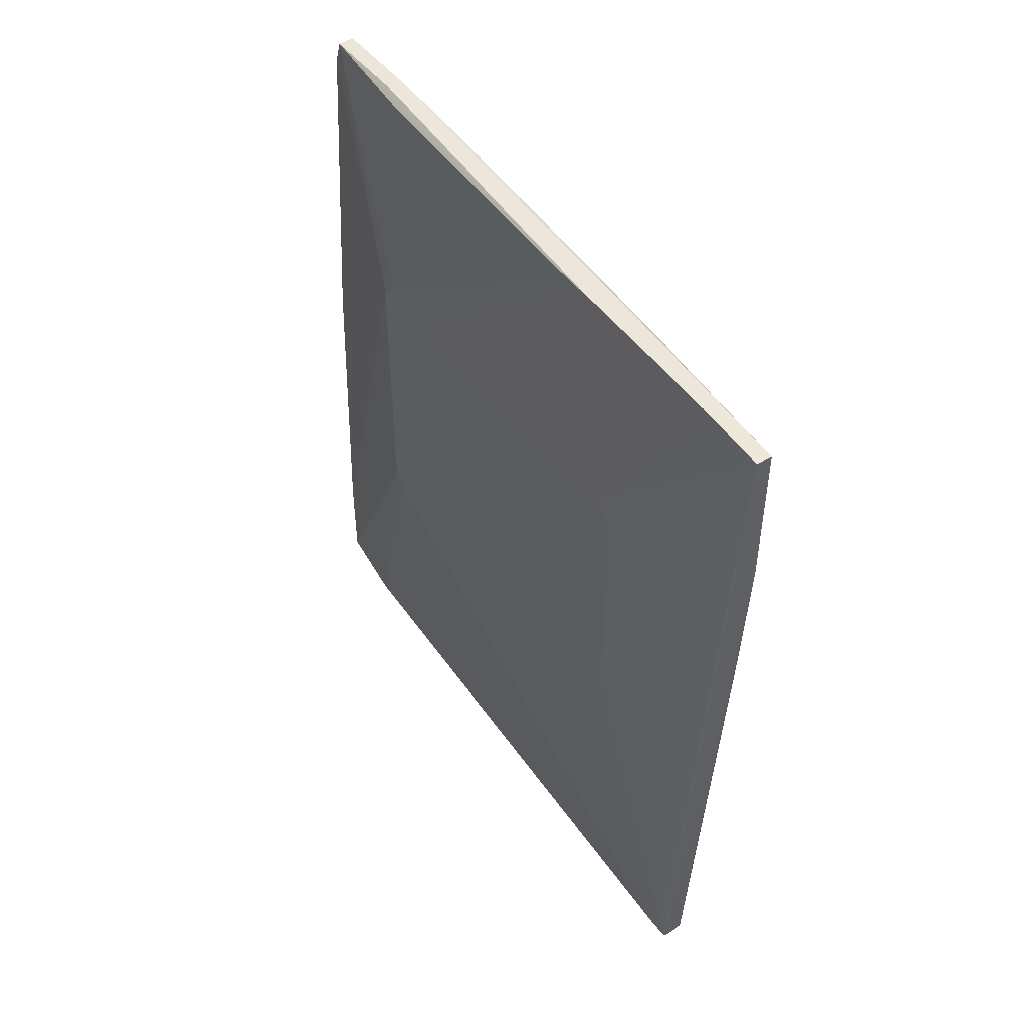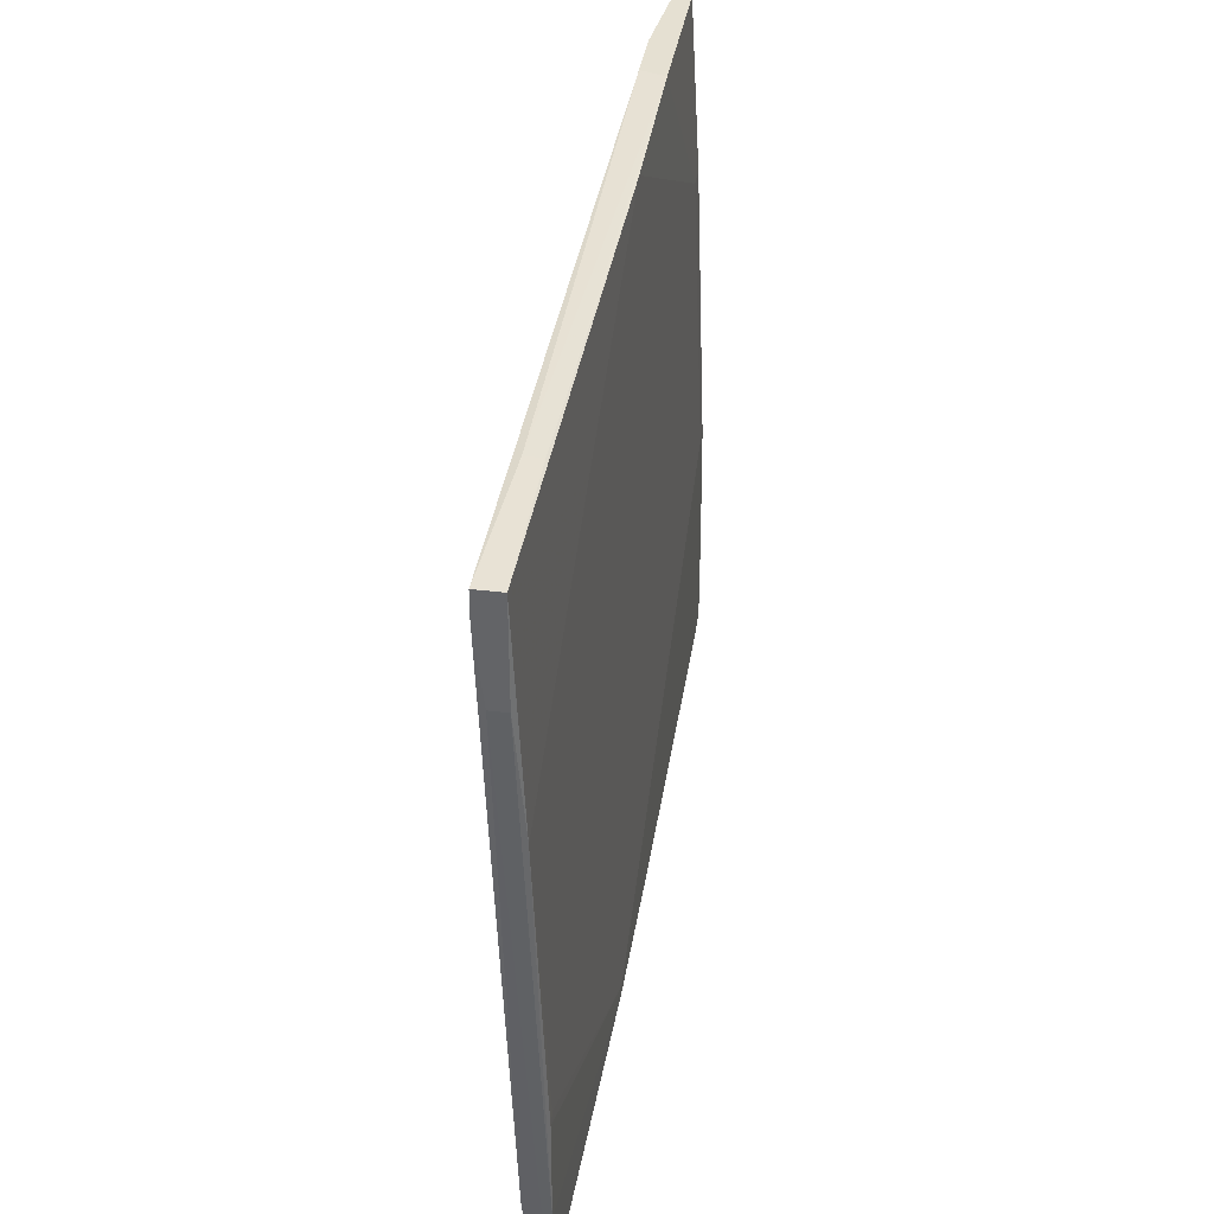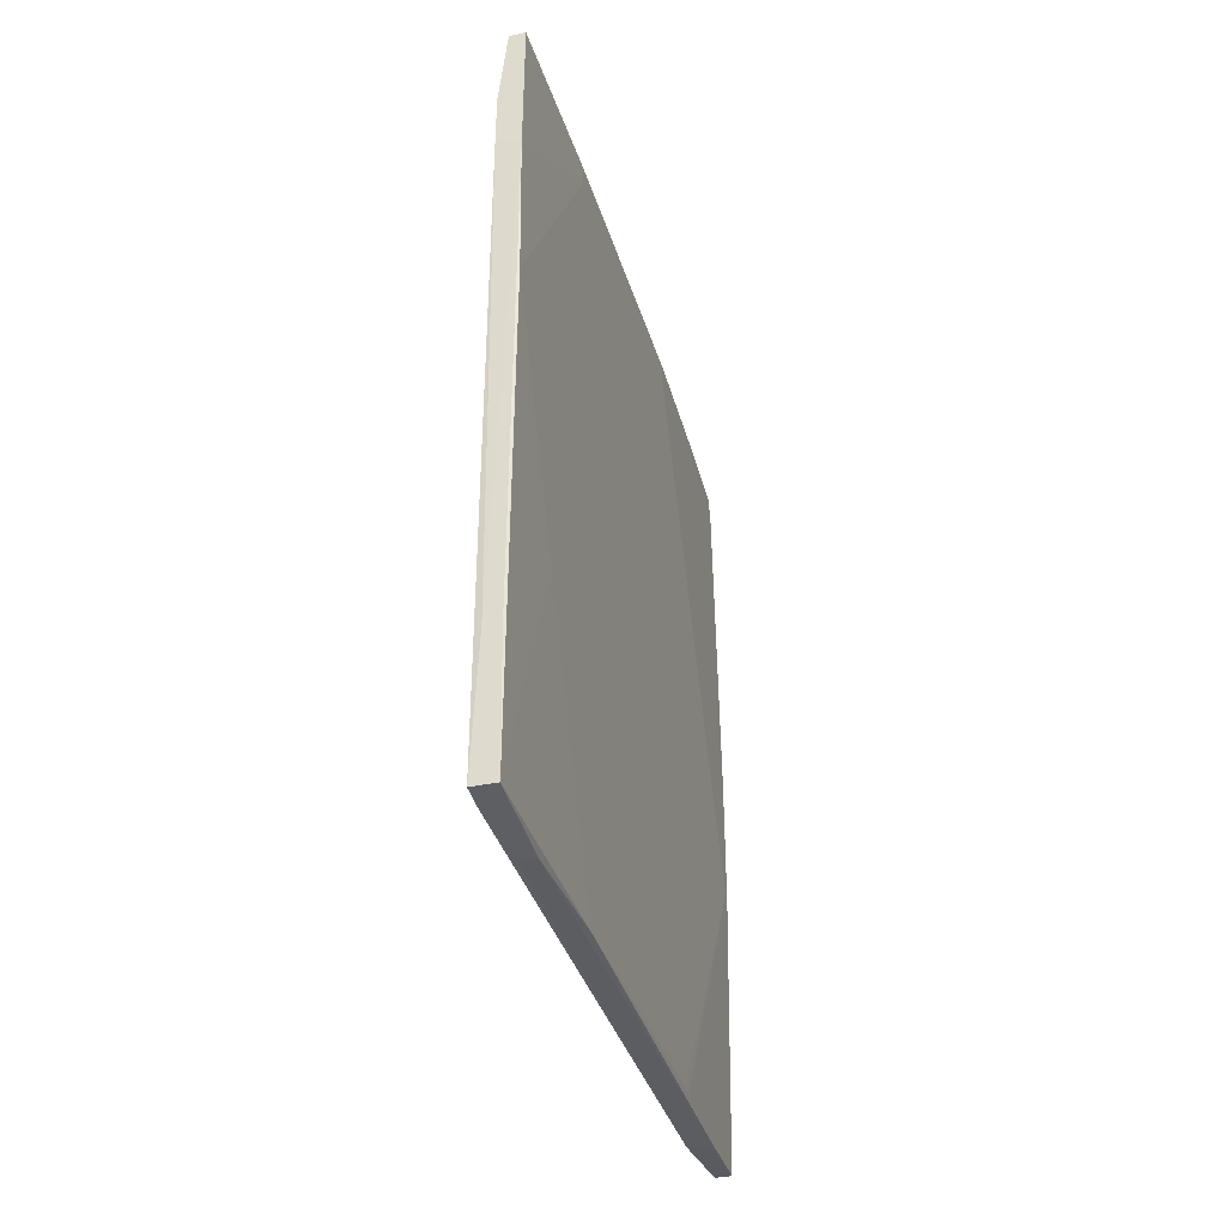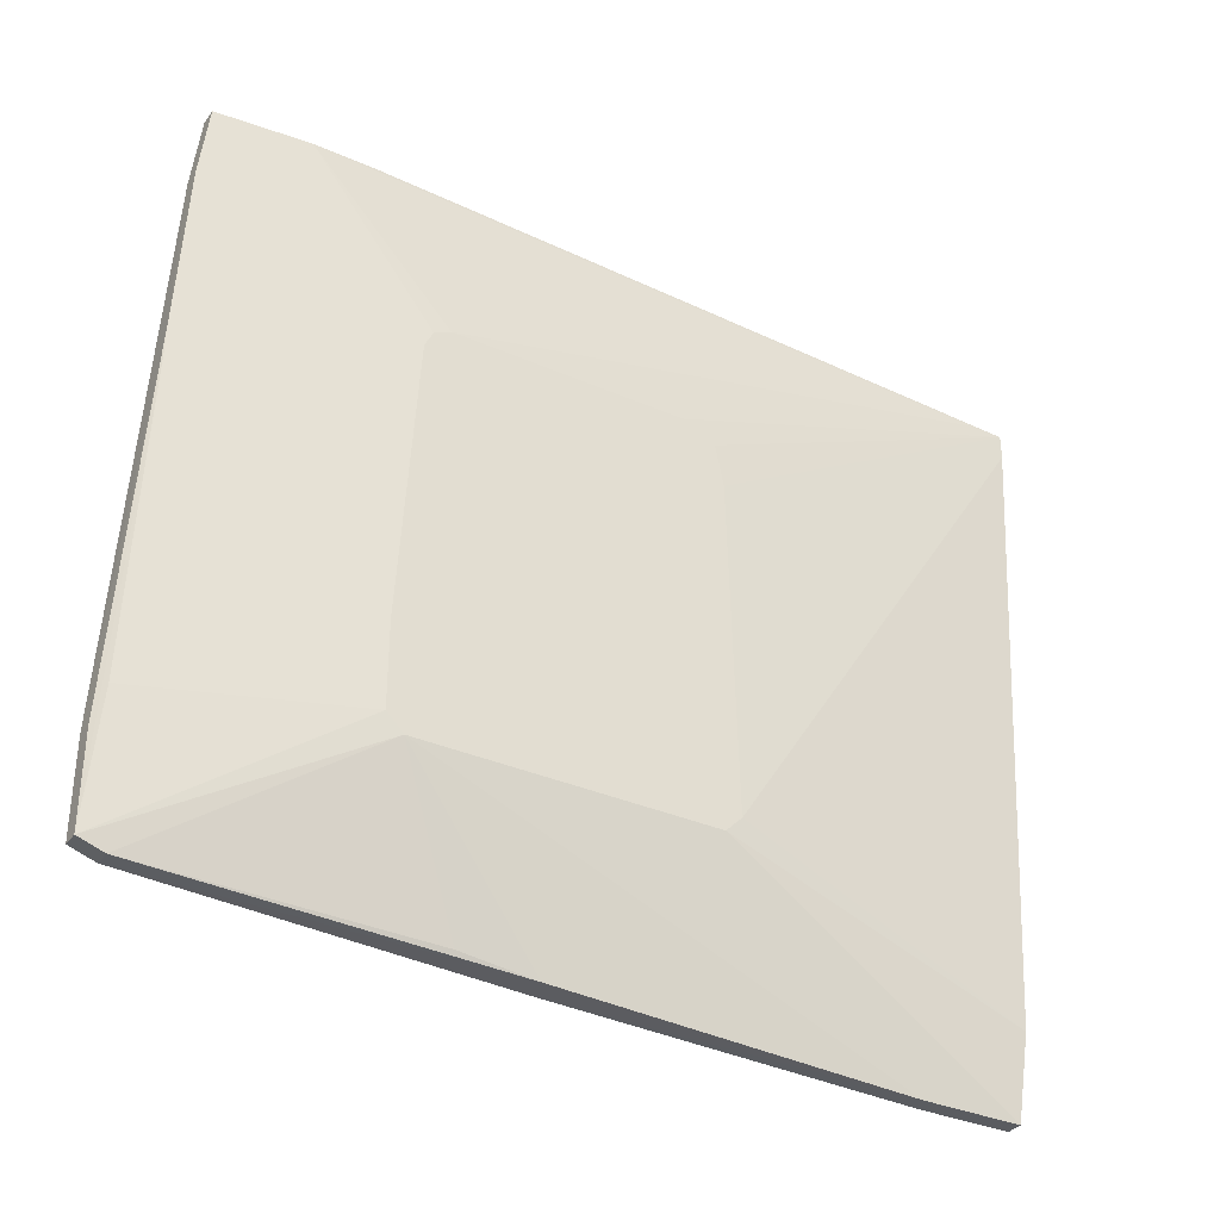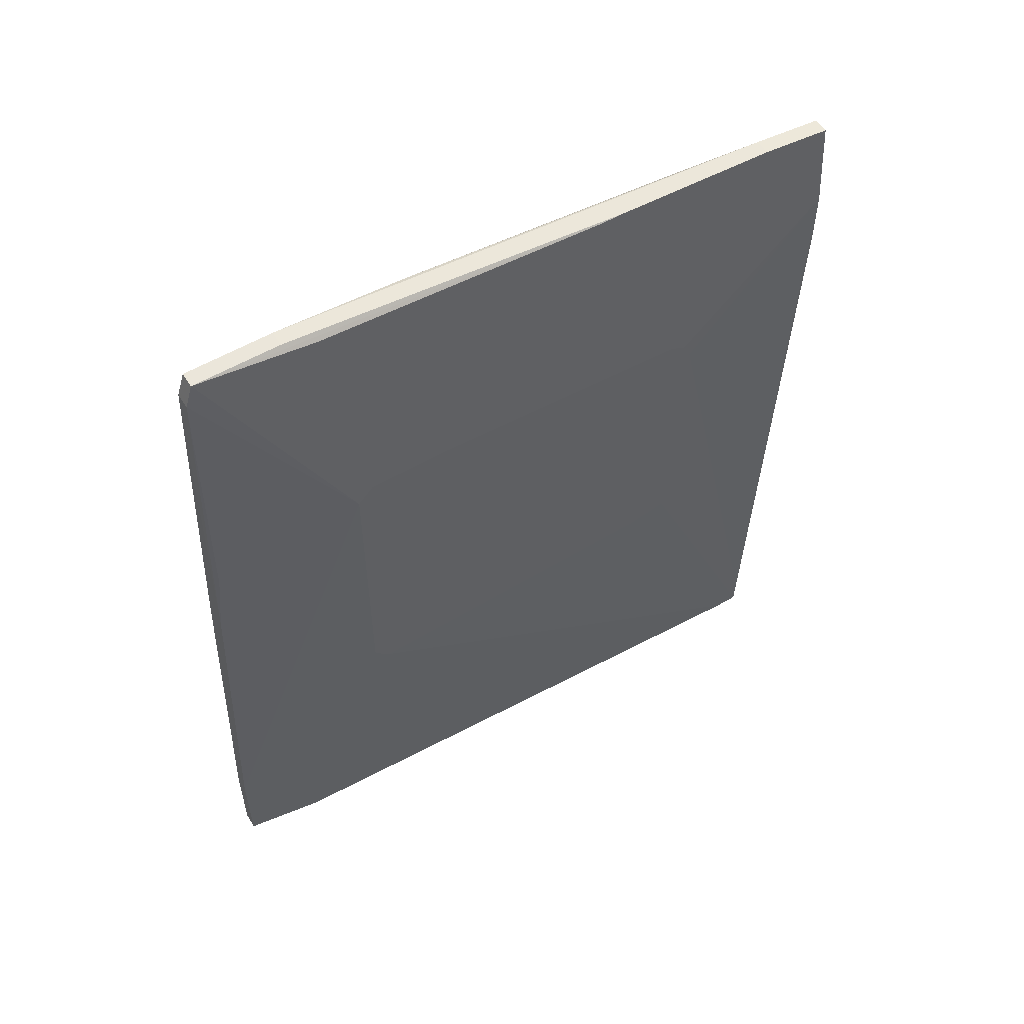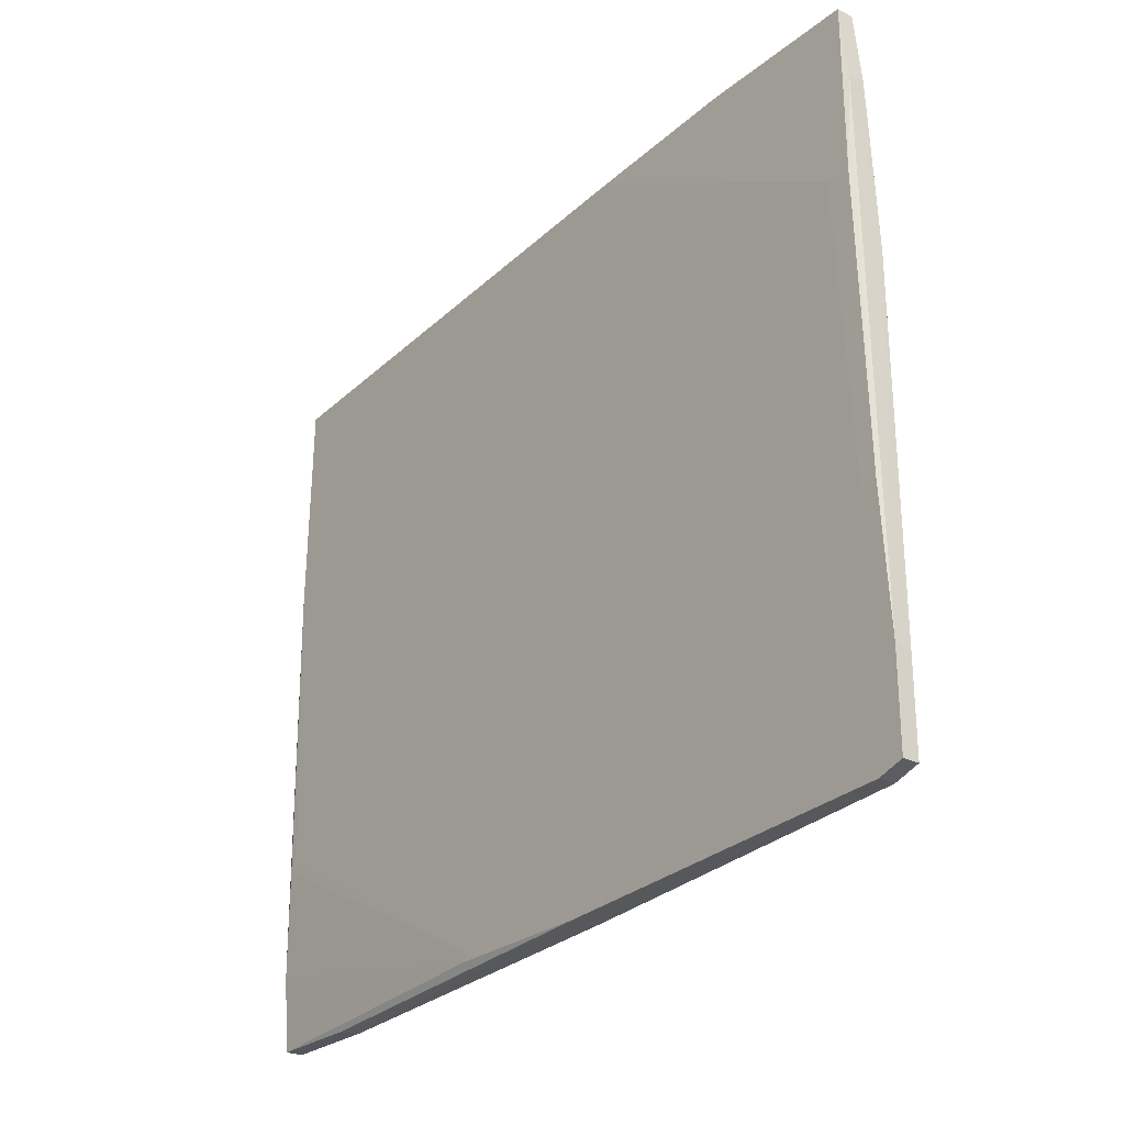
<metadata>
{"format":"obj","ext":"obj","renderer":"f3d","projection":"perspective","resolution":1024,"background":"white","views":[{"elev":47.7,"azim":-35.5,"up":"+Y"},{"elev":37.6,"azim":9.0,"up":"+Z"},{"elev":-39.7,"azim":14.4,"up":"+Y"},{"elev":-33.9,"azim":-120.9,"up":"+Z"},{"elev":54.9,"azim":-122.0,"up":"+Y"},{"elev":-26.2,"azim":141.7,"up":"+Z"}]}
</metadata>
<code>
v 0.01882 0.05649 -0.02966
v 0.01882 0.01307 -0.05076
v 0.01882 -0.05017 0.05343
v 0.01882 -0.0663 -0.05448
v 0.01882 -0.07127 0.0522
v 0.01882 -0.07127 0.03731
v 0.01882 0.001917 -0.05199
v 0.01882 -0.0514 -0.05448
v 0.01758 0.05401 0.046
v 0.01758 0.05526 0.01623
v 0.01758 0.05526 0.01994
v 0.01758 0.05278 0.05717
v 0.02131 0.05401 0.03111
v 0.02131 -0.06754 -0.04331
v 0.02131 -0.06754 -0.02718
v 0.02131 -0.0663 -0.02595
v 0.02131 -0.0663 -0.05448
v 0.02131 -0.05266 -0.05448
v 0.02131 0.0503 0.03111
v 0.01634 0.03045 0.05717
v 0.01634 0.03914 0.05717
v 0.01634 -0.05017 0.05343
v 0.01634 -0.07127 0.03731
v 0.02255 0.05649 -0.01354
v 0.02255 -0.02164 -0.05199
v 0.02255 -0.02164 -0.05076
v 0.02255 0.05401 -0.01354
v 0.02255 0.05401 -0.0495
v 0.02255 0.000679 -0.05199
v 0.02255 0.01059 -0.03461
v 0.02255 0.05775 -0.03461
v 0.02255 0.05775 -0.04828
v 0.0151 -0.0663 0.0522
v 0.0151 -0.07127 0.0522
v 0.0151 -0.07127 0.04848
v 0.01758 -0.06753 -0.04207
v 0.01386 -0.02164 0.02367
v 0.01386 0.02176 0.03111
v 0.01386 -0.01544 0.03235
v 0.01386 -0.02039 0.02987
v 0.01386 -0.02039 -0.02843
v 0.01386 0.01928 0.03235
v 0.01386 -0.02287 -0.02594
v 0.01386 0.02548 -0.01353
v 0.01386 0.02548 -0.02594
v 0.01386 0.023 0.02862
v 0.01386 0.023 -0.02843
v 0.02006 -0.07002 0.01871
v 0.02006 0.0292 0.05717
v 0.02006 0.05401 -0.0495
v 0.02006 0.05401 0.046
v 0.02006 -0.06754 -0.04331
v 0.02006 0.005643 0.05592
v 0.02006 0.05775 -0.03461
v 0.02006 0.05775 -0.04828
v 0.02006 0.05278 0.05717
v 0.02006 -0.03033 0.03856
f 31 54 11
f 38 47 43
f 52 4 17
f 4 52 36
f 25 32 27
f 56 12 21
f 38 43 40
f 47 38 45
f 55 47 45
f 45 10 1
f 10 55 1
f 55 45 1
f 32 25 28
f 55 32 28
f 47 4 41
f 43 47 41
f 4 36 41
f 36 43 41
f 34 43 35
f 5 34 35
f 43 36 35
f 4 47 8
f 17 4 8
f 47 7 8
f 7 28 8
f 32 55 31
f 27 32 31
f 12 56 9
f 21 38 42
f 38 40 42
f 47 55 50
f 55 28 50
f 28 7 50
f 48 5 6
f 5 35 6
f 38 21 46
f 21 12 46
f 45 38 46
f 12 9 46
f 13 56 49
f 56 21 49
f 25 17 18
f 17 8 18
f 52 17 14
f 17 25 14
f 6 52 14
f 48 6 14
f 10 45 44
f 45 46 44
f 46 9 44
f 56 13 51
f 9 56 51
f 21 34 20
f 49 21 20
f 25 27 30
f 34 5 22
f 20 34 22
f 49 20 22
f 5 48 57
f 53 5 57
f 48 16 57
f 30 27 57
f 16 30 57
f 36 52 23
f 35 36 23
f 52 6 23
f 6 35 23
f 7 47 2
f 47 50 2
f 50 7 2
f 55 10 54
f 31 55 54
f 40 34 39
f 34 42 39
f 42 40 39
f 27 13 19
f 13 49 19
f 49 53 19
f 53 57 19
f 57 27 19
f 34 21 33
f 42 34 33
f 21 42 33
f 13 27 24
f 27 31 24
f 51 13 24
f 31 51 24
f 28 25 29
f 8 28 29
f 25 18 29
f 18 8 29
f 43 34 37
f 34 40 37
f 40 43 37
f 14 25 26
f 25 30 26
f 30 16 26
f 5 53 3
f 53 49 3
f 22 5 3
f 49 22 3
f 16 48 15
f 48 14 15
f 14 26 15
f 26 16 15
f 10 44 11
f 44 9 11
f 51 31 11
f 9 51 11
f 54 10 11

</code>
